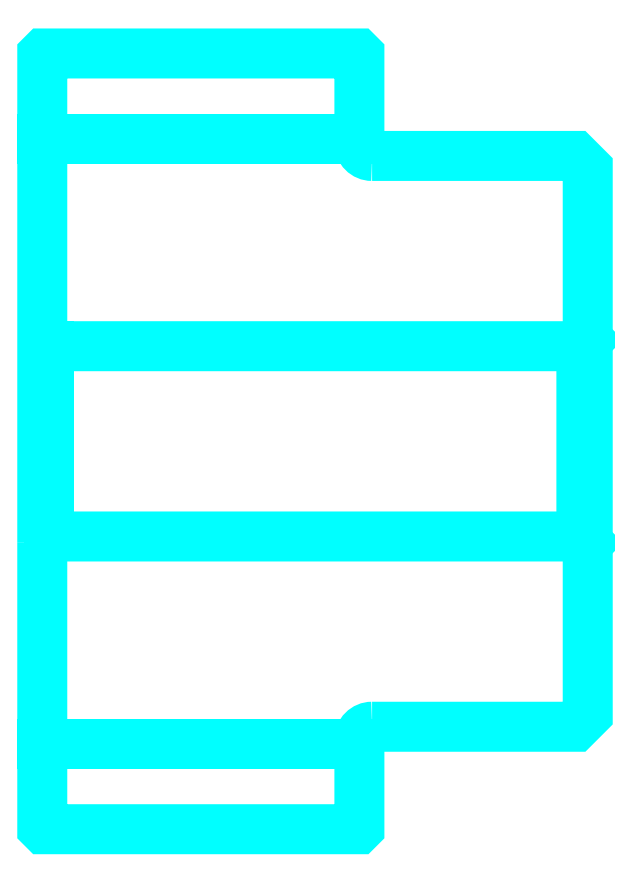
<metadata>
{"format":"dxf","ext":"dxf","renderer":"ezdxf+matplotlib","layout":"modelspace","background":"white","min_lineweight":24,"dpi":150}
</metadata>
<code>
0
SECTION
2
ENTITIES
0
LINE
8
0
10
155
20
179.7
30
0
11
180
21
179.7
31
0
0
LINE
8
0
10
155
20
132.1
30
0
11
180
21
132.1
31
0
0
LINE
8
0
10
197.5
20
148.4
30
0
11
198
21
147.9
31
0
0
LINE
8
0
10
197.5
20
163.4
30
0
11
198
21
163.9
31
0
0
LINE
8
0
10
155.5
20
163.4
30
0
11
155.5
21
148.4
31
0
0
POLYLINE
8
0
66
1
10
0
20
0
30
0
70
2
0
VERTEX
8
0
10
155
20
147.9
30
0
70
0
0
VERTEX
8
0
10
155.5
20
148.4
30
0
70
0
0
VERTEX
8
0
10
197.5
20
148.4
30
0
70
0
0
VERTEX
8
0
10
197.5
20
163.4
30
0
70
0
0
VERTEX
8
0
10
155.5
20
163.4
30
0
70
0
0
VERTEX
8
0
10
155
20
163.9
30
0
70
0
0
SEQEND
8
0
0
ARC
8
0
10
181
20
179.4
30
0
40
1
50
180
51
270
0
ARC
8
0
10
181
20
132.4
30
0
40
1
50
90
51
180
0
POLYLINE
8
0
66
1
10
0
20
0
30
0
70
2
0
VERTEX
8
0
10
155
20
147.9
30
0
70
0
0
VERTEX
8
0
10
155
20
125.4
30
0
70
0
0
VERTEX
8
0
10
155.1
20
125.3
30
0
70
0
0
VERTEX
8
0
10
179.9
20
125.3
30
0
70
0
0
VERTEX
8
0
10
180
20
125.4
30
0
70
0
0
VERTEX
8
0
10
180
20
132.4
30
0
70
0
0
SEQEND
8
0
0
POLYLINE
8
0
66
1
10
0
20
0
30
0
70
2
0
VERTEX
8
0
10
181
20
133.4
30
0
70
0
0
VERTEX
8
0
10
197
20
133.4
30
0
70
0
0
VERTEX
8
0
10
198
20
134.4
30
0
70
0
0
VERTEX
8
0
10
198
20
177.4
30
0
70
0
0
VERTEX
8
0
10
197
20
178.4
30
0
70
0
0
VERTEX
8
0
10
181
20
178.4
30
0
70
0
0
SEQEND
8
0
0
POLYLINE
8
0
66
1
10
0
20
0
30
0
70
2
0
VERTEX
8
0
10
180
20
179.4
30
0
70
0
0
VERTEX
8
0
10
180
20
186.4
30
0
70
0
0
VERTEX
8
0
10
179.9
20
186.5
30
0
70
0
0
VERTEX
8
0
10
155.1
20
186.5
30
0
70
0
0
VERTEX
8
0
10
155
20
186.4
30
0
70
0
0
VERTEX
8
0
10
155
20
147.9
30
0
70
0
0
SEQEND
8
0
0
ENDSEC
0
EOF

</code>
